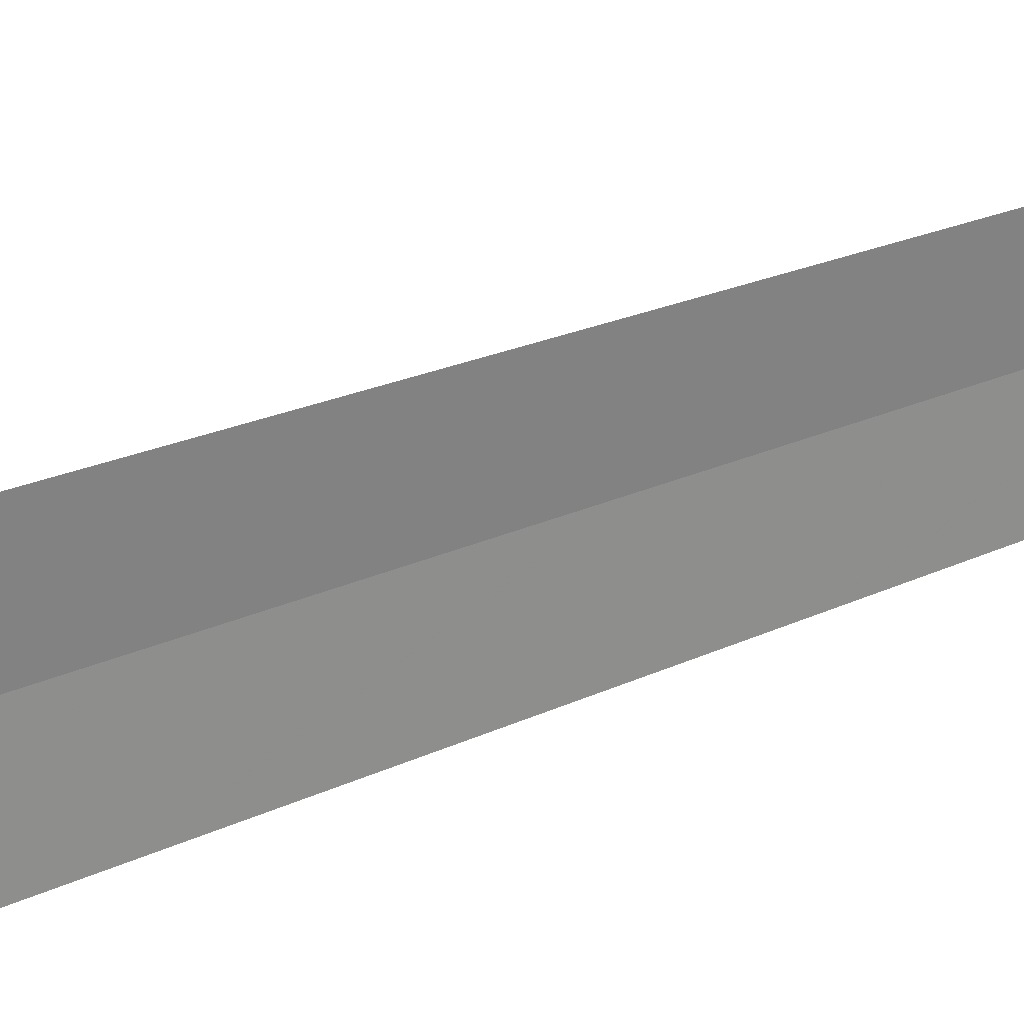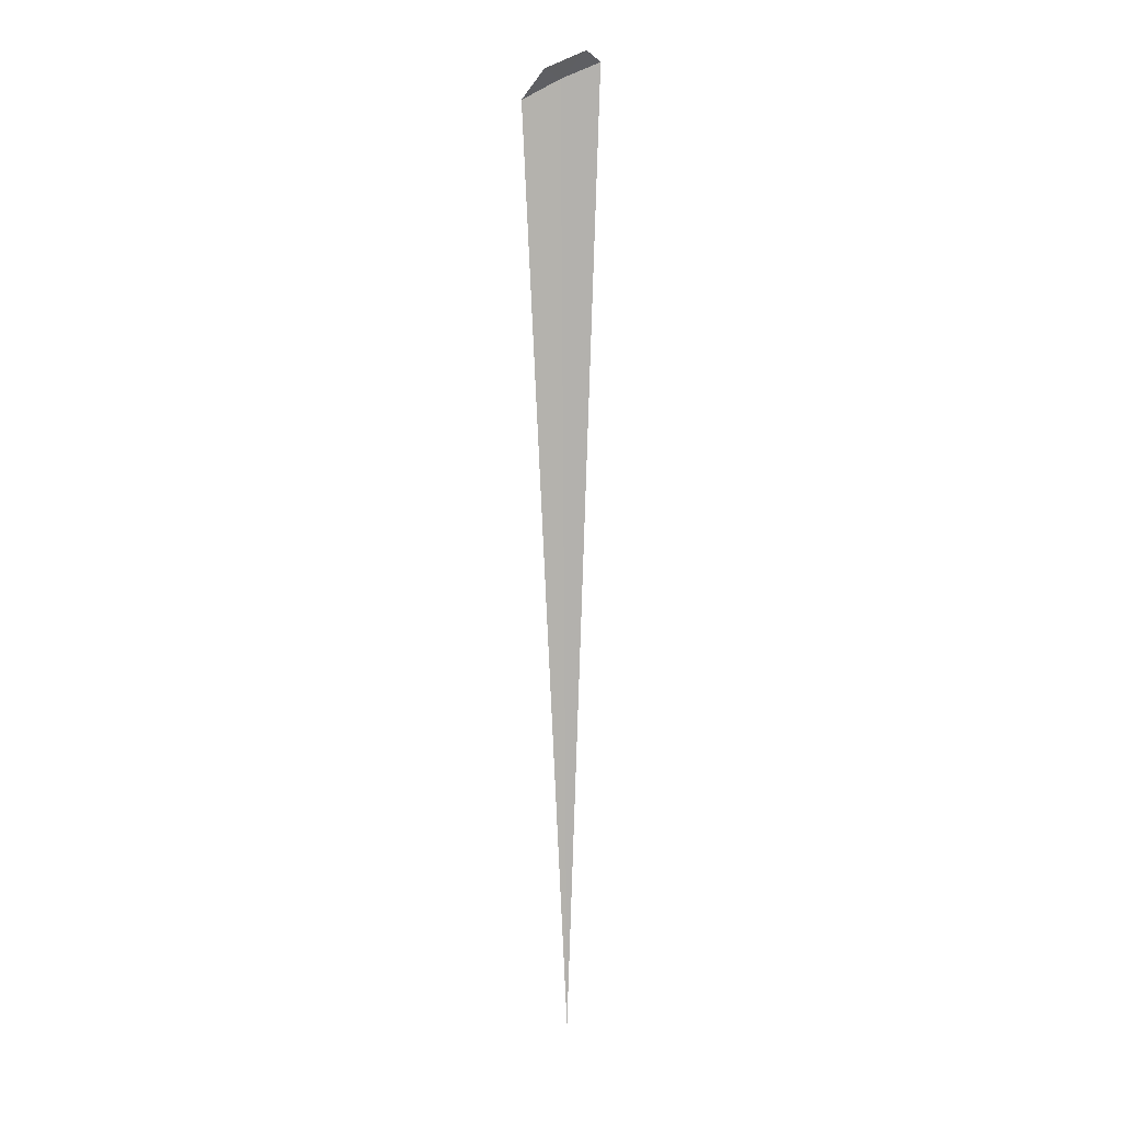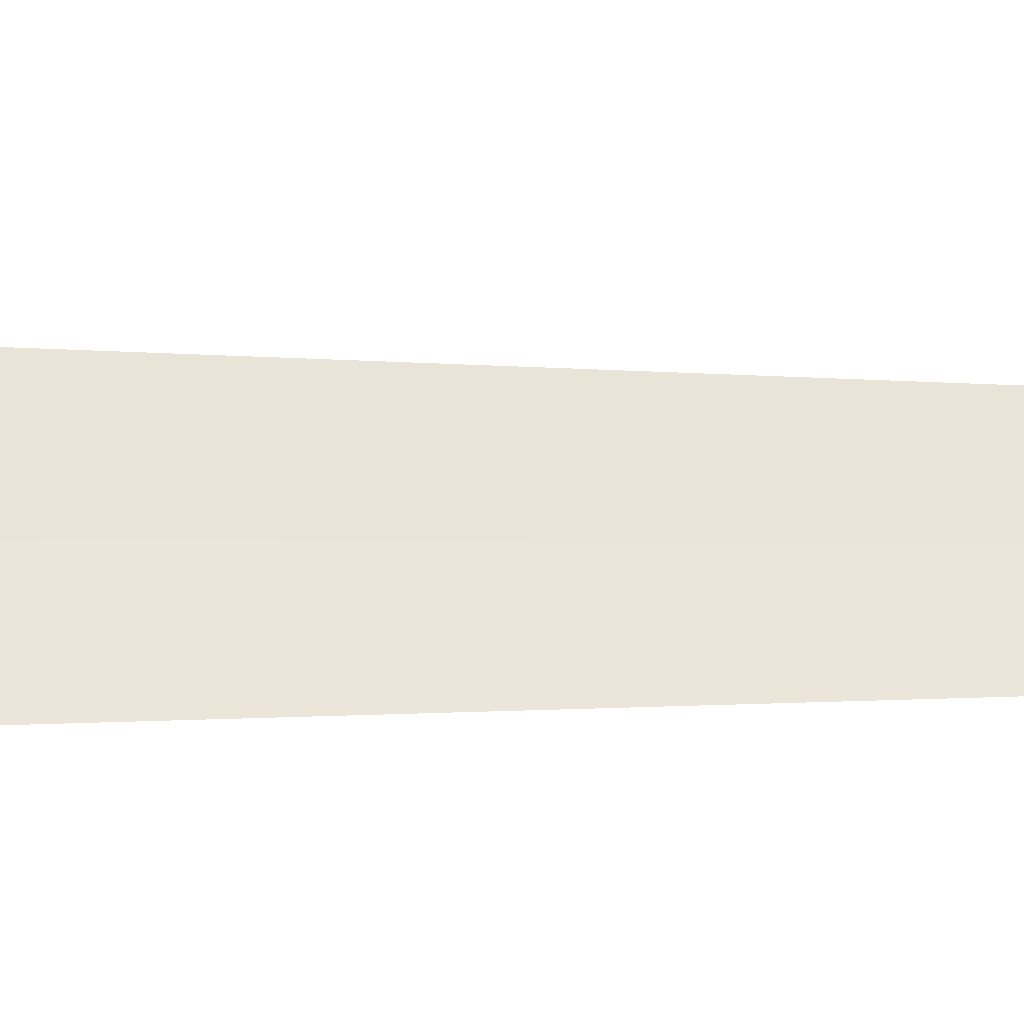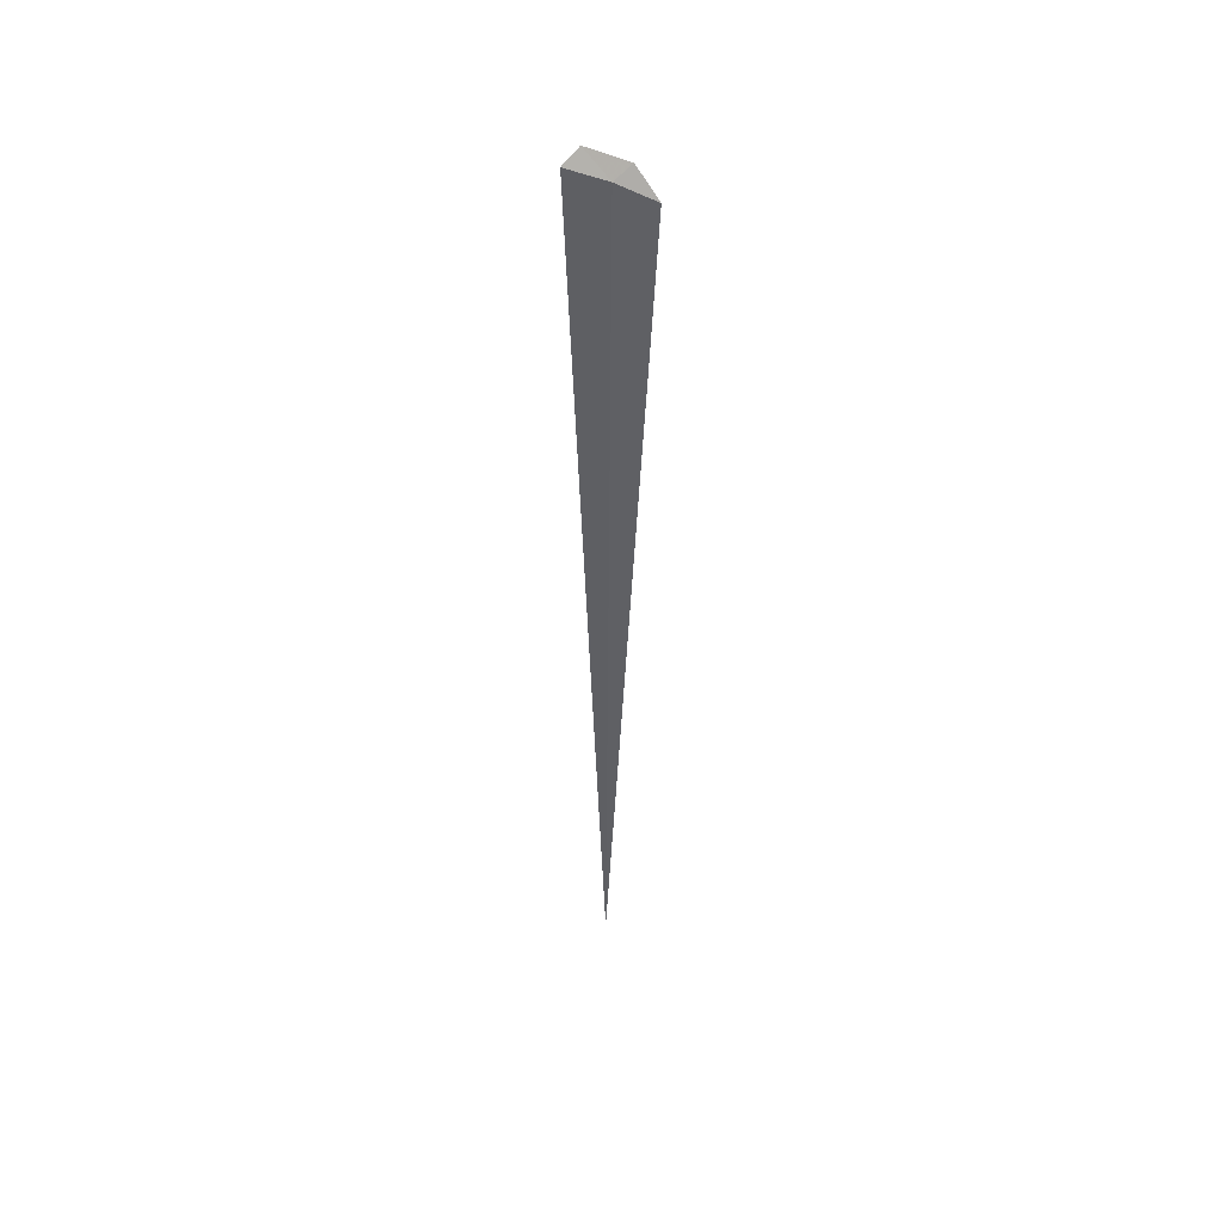
<metadata>
{"format":"obj","ext":"obj","renderer":"f3d","projection":"perspective","resolution":1024,"background":"white","views":[{"elev":59.7,"azim":-110.6,"up":"+Z"},{"elev":10.8,"azim":111.8,"up":"+Y"},{"elev":-2.6,"azim":-87.7,"up":"+Z"},{"elev":46.3,"azim":-62.5,"up":"+Y"}]}
</metadata>
<code>
v -4.557 23.79 15.33
v -4.597 24.31 14.81
v -4.989 24.11 14.66
v -4.174 23.97 15.5
v -4.189 23.39 15.99
v -4.629 4.368 15.21
f 1 2 3
f 1 5 4
f 1 3 6
f 1 4 2
f 1 6 5

</code>
